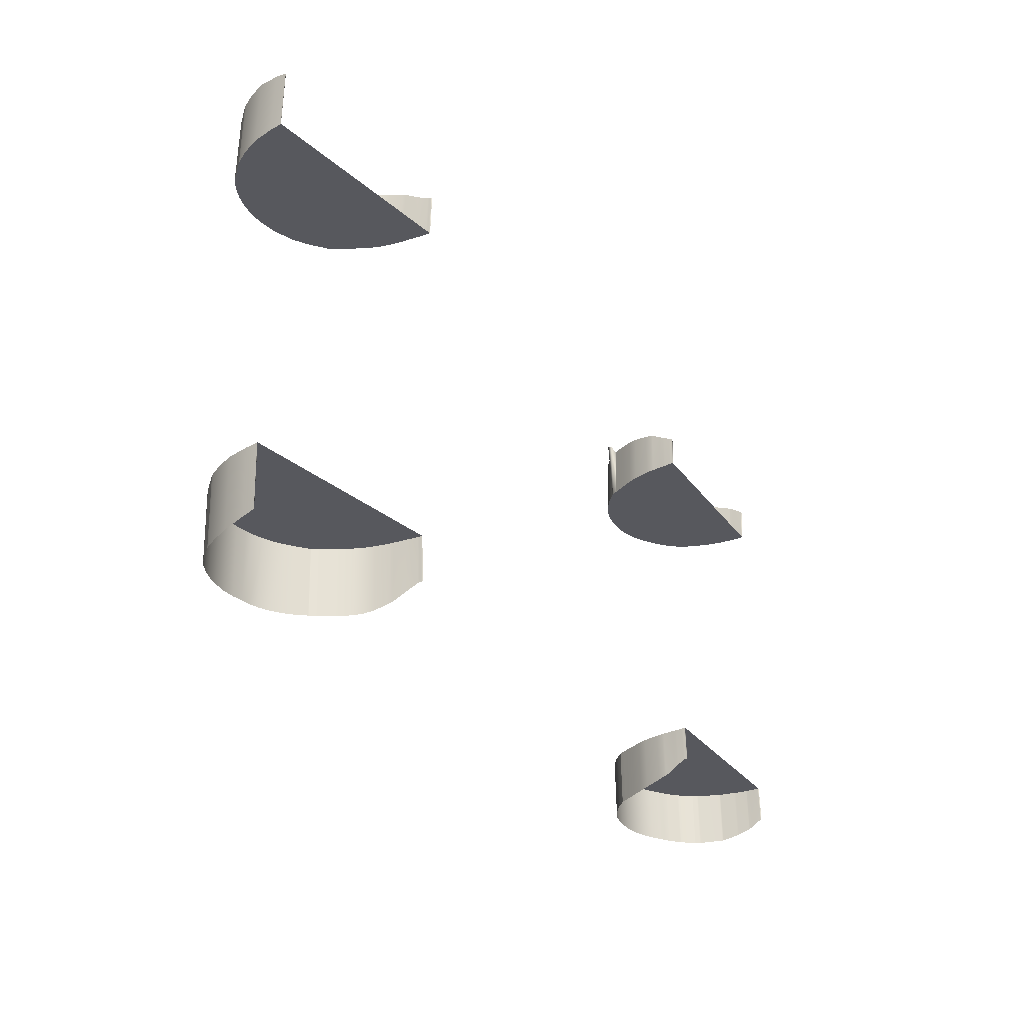
<metadata>
{"format":"obj","ext":"obj","renderer":"f3d","projection":"perspective","resolution":1024,"background":"white","views":[{"elev":-28.9,"azim":-58.6,"up":"+Z"}]}
</metadata>
<code>
v  -101.7 -53.73 71.05
v  -188.8 -43.12 71.05
v  -101.5 -53.8 71.05
v  -188.9 -43.14 71.05
v  -101.8 -53.53 71.05
v  -188.7 -43.02 71.05
v  -101.8 -52.69 71.05
v  -101.8 -51.84 71.05
v  -102 -49.09 71.05
v  -102.1 -48.17 71.05
v  -102.2 -47.19 71.05
v  -102.2 -46.86 71.05
v  -188 -37.74 71.05
v  -102.8 -41.56 71.05
v  -186 -28.54 71.05
v  -182.6 -20.91 71.05
v  -102.8 -40.64 71.05
v  -179.8 -16.25 71.05
v  -103 -39.69 71.05
v  -103.4 -37.28 71.05
v  -104 -33.98 71.05
v  -105 -30.31 71.05
v  -106.7 -25.91 71.05
v  -109.6 -20.39 71.05
v  -179.2 -15.38 71.05
v  -112.3 -15.79 71.05
v  -178.9 -14.97 71.05
v  -178.8 -14.8 71.05
v  -178.7 -14.65 71.05
v  -177.1 -12.97 71.05
v  -176.7 -12.57 71.05
v  -176.5 -12.29 71.05
v  -176 -11.78 71.05
v  -174.9 -10.67 71.05
v  -173.7 -9.363 71.05
v  -172.6 -8.264 71.05
v  -171.8 -7.322 71.05
v  -113.3 -14.11 71.05
v  -171 -6.483 71.05
v  -169.3 -5.291 71.05
v  -165.8 -3.288 71.05
v  -161 -1.142 71.05
v  -155.4 0.4746 71.05
v  -149.6 1.363 71.05
v  -144.3 1.321 71.05
v  -139.7 0.8031 71.05
v  -119.3 -8.072 71.05
v  -123.3 -5.21 71.05
v  -113.4 -13.92 71.05
v  -116.5 -10.39 71.05
v  -113.5 -13.79 71.05
v  -115.3 -11.31 71.05
v  -114.9 -11.67 71.05
v  -115.1 -11.51 71.05
v  -100.7 -53.8 89.99
v  -100.9 -53.73 90
v  -100.9 -53.53 90.01
v  -100.9 -52.69 90.07
v  -101 -51.84 90.32
v  -101.2 -49.09 91.65
v  -101.3 -48.17 92.12
v  -101.4 -47.19 92.65
v  -101.4 -46.86 92.82
v  -102 -41.56 95.7
v  -102 -40.64 95.87
v  -102.2 -39.69 96.19
v  -102.6 -37.28 97.01
v  -103.2 -33.98 97.95
v  -104.2 -30.31 98.67
v  -105.9 -25.91 99.13
v  -108.8 -20.39 99.29
v  -111.5 -15.79 99.29
v  -112.5 -14.11 99.29
v  -112.6 -13.92 99.29
v  -112.7 -13.79 99.28
v  -114.1 -11.67 99.08
v  -114.3 -11.51 99.08
v  -114.5 -11.31 99.1
v  -115.6 -10.39 99.23
v  -118.5 -8.072 99.56
v  -122.5 -5.21 99.88
v  -143.5 1.321 99.99
v  -138.9 0.8031 99.99
v  -148.7 1.363 99.99
v  -154.6 0.4745 99.99
v  -160.2 -1.142 99.99
v  -165 -3.288 99.99
v  -168.5 -5.291 99.99
v  -170.9 -7.322 99.99
v  -171.8 -8.264 99.99
v  -172.9 -9.363 99.99
v  -174.1 -10.67 99.99
v  -175.1 -11.78 99.99
v  -175.6 -12.29 99.99
v  -175.9 -12.57 99.99
v  -176.3 -12.97 99.99
v  -177.8 -14.65 99.99
v  -178.1 -14.97 99.99
v  -178.4 -15.38 99.99
v  -178.9 -16.25 99.99
v  -181.7 -20.91 99.99
v  -185.2 -28.54 99.68
v  -187.2 -37.74 98.17
v  -187.9 -43.05 96.94
v  -188.1 -43.14 96.9
v  118.3 -53.29 71.05
v  208 -48.77 71.05
v  118.5 -53.21 71.05
v  118.5 -53 71.05
v  207.8 -48.67 71.05
v  207.7 -48.38 71.05
v  118.5 -52.16 71.05
v  118.6 -51.32 71.05
v  118.8 -48.67 71.05
v  118.8 -48.09 71.05
v  118.9 -47.78 71.05
v  119 -46.84 71.05
v  119 -46.53 71.05
v  207.7 -45.35 71.05
v  119.5 -41.52 71.05
v  207.7 -44.65 71.05
v  207.7 -44.06 71.05
v  207.7 -41.94 71.05
v  207.7 -42.41 71.05
v  119.6 -40.58 71.05
v  207.1 -36.54 71.05
v  120.2 -37.53 71.05
v  122.1 -30.31 71.05
v  123.8 -26.03 71.05
v  207 -36.18 71.05
v  126.4 -20.87 71.05
v  207 -35.86 71.05
v  206.7 -34.5 71.05
v  206.7 -34.2 71.05
v  206.6 -33.85 71.05
v  205.7 -28.8 71.05
v  128.6 -16.62 71.05
v  205.6 -28.47 71.05
v  205.5 -28.13 71.05
v  201.3 -17.76 71.05
v  201.6 -18.27 71.05
v  129.4 -15.03 71.05
v  200.4 -15.88 71.05
v  200.1 -15.35 71.05
v  196.3 -11.11 71.05
v  195.6 -10.39 71.05
v  195.3 -10.11 71.05
v  195 -9.773 71.05
v  191.1 -6.637 71.05
v  190.5 -5.986 71.05
v  188.3 -4.804 71.05
v  185.8 -3.373 71.05
v  182.1 -1.231 71.05
v  177.3 0.9062 71.05
v  171.2 2.323 71.05
v  164.5 2.851 71.05
v  157.9 2.323 71.05
v  152 1.131 71.05
v  147.6 -0.3324 71.05
v  143.9 -2.144 71.05
v  140.2 -4.383 71.05
v  136.7 -6.897 71.05
v  129.5 -14.81 71.05
v  133.7 -9.535 71.05
v  129.6 -14.66 71.05
v  131.7 -11.59 71.05
v  130.9 -12.36 71.05
v  130.8 -12.49 71.05
v  208.9 -48.77 86.74
v  208.6 -48.67 86.8
v  208.6 -48.38 86.99
v  208.6 -45.35 88.92
v  208.6 -44.65 89.37
v  208.6 -44.06 89.73
v  208.5 -42.41 90.65
v  208.5 -41.94 90.87
v  207.9 -36.54 92.82
v  207.9 -36.18 92.94
v  207.8 -35.86 93.03
v  207.6 -34.5 93.34
v  207.5 -34.2 93.41
v  207.4 -33.85 93.49
v  206.5 -28.8 94.66
v  206.4 -28.47 94.72
v  206.3 -28.13 94.76
v  202.4 -18.27 95.36
v  202.2 -17.76 95.36
v  201.2 -15.88 95.36
v  200.9 -15.35 95.36
v  197.1 -11.11 95.36
v  196.4 -10.39 95.36
v  196.2 -10.11 95.36
v  195.8 -9.773 95.36
v  192 -6.637 95.35
v  191.3 -5.986 95.23
v  189.1 -4.804 95.23
v  186.6 -3.373 95.23
v  182.9 -1.231 95.23
v  178.1 0.9062 95.23
v  172 2.323 95.23
v  165.4 2.851 95.23
v  158.7 2.323 95.23
v  152.8 1.131 95.23
v  148.4 -0.3324 95.23
v  144.7 -2.144 95.23
v  141 -4.383 95.23
v  137.6 -6.897 95.23
v  134.6 -9.535 95.23
v  132.5 -11.59 95.23
v  131.7 -12.36 95.23
v  126.8 -12.52 97.02
v  126.7 -14.63 96.51
v  130.4 -14.81 95.11
v  130.2 -15.03 95.1
v  129.4 -16.62 95.02
v  127.2 -20.87 94.8
v  124.7 -26.03 94.44
v  122.9 -30.31 93.91
v  121 -37.53 92.51
v  120.4 -40.58 91.68
v  120.4 -41.52 91.58
v  119.8 -46.53 88.72
v  119.8 -46.84 88.53
v  119.7 -47.78 88
v  119.7 -48.09 87.83
v  119.6 -48.67 87.53
v  119.4 -51.32 86.2
v  119.4 -52.16 85.94
v  119.4 -53 85.88
v  119.3 -53.21 85.86
v  119.1 -53.29 85.86
v  -188.9 -43.14 -71.07
v  -188.8 -43.12 -71.07
v  -101.5 -53.8 -71.07
v  -101.7 -53.73 -71.07
v  -188.7 -43.02 -71.07
v  -101.8 -53.53 -71.07
v  -101.8 -52.69 -71.07
v  -101.8 -51.84 -71.07
v  -102 -49.09 -71.07
v  -102.1 -48.17 -71.07
v  -102.2 -47.19 -71.07
v  -102.2 -46.86 -71.07
v  -188 -37.74 -71.07
v  -102.8 -41.56 -71.07
v  -186 -28.54 -71.07
v  -182.6 -20.91 -71.07
v  -102.8 -40.64 -71.07
v  -179.8 -16.25 -71.07
v  -103 -39.69 -71.07
v  -103.4 -37.28 -71.07
v  -104 -33.98 -71.07
v  -105 -30.31 -71.07
v  -106.7 -25.91 -71.07
v  -109.6 -20.39 -71.07
v  -179.2 -15.38 -71.07
v  -112.3 -15.79 -71.07
v  -178.9 -14.97 -71.07
v  -178.8 -14.8 -71.07
v  -178.7 -14.65 -71.07
v  -177.1 -12.97 -71.07
v  -176.7 -12.57 -71.07
v  -176.5 -12.29 -71.07
v  -176 -11.78 -71.07
v  -174.9 -10.67 -71.07
v  -173.7 -9.363 -71.07
v  -172.6 -8.264 -71.07
v  -171.8 -7.322 -71.07
v  -113.3 -14.11 -71.07
v  -171 -6.483 -71.07
v  -169.3 -5.291 -71.07
v  -165.8 -3.288 -71.07
v  -161 -1.142 -71.07
v  -155.4 0.4746 -71.07
v  -149.6 1.363 -71.07
v  -144.3 1.321 -71.07
v  -139.7 0.8031 -71.07
v  -135.9 0.2639 -71.07
v  -131.8 -1.202 -71.07
v  -127.7 -2.668 -71.07
v  -123.3 -5.21 -71.07
v  -119.3 -8.072 -71.07
v  -113.4 -13.92 -71.07
v  -116.5 -10.39 -71.07
v  -113.5 -13.79 -71.07
v  -115.3 -11.31 -71.07
v  -114.9 -11.67 -71.07
v  -115.1 -11.51 -71.07
v  -100.9 -53.73 -90.01
v  -100.7 -53.8 -90
v  -100.9 -53.53 -90.02
v  -100.9 -52.69 -90.08
v  -101 -51.84 -90.33
v  -101.2 -49.09 -91.66
v  -101.2 -48.49 -91.96
v  -101.4 -47.19 -92.66
v  -101.4 -46.86 -92.84
v  -102 -41.56 -95.71
v  -102 -40.64 -95.88
v  -102.2 -39.69 -96.2
v  -102.5 -37.28 -97.02
v  -103.2 -33.98 -97.96
v  -104.2 -30.31 -98.68
v  -105.9 -25.91 -99.14
v  -108.8 -20.39 -99.3
v  -111.5 -15.79 -99.3
v  -112.5 -14.11 -99.3
v  -112.6 -13.92 -99.3
v  -112.7 -13.79 -99.29
v  -114.1 -11.67 -99.09
v  -114.3 -11.51 -99.09
v  -114.5 -11.31 -99.11
v  -115.6 -10.39 -99.24
v  -118.5 -8.072 -99.57
v  -122.5 -5.21 -99.89
v  -126.9 -2.668 -100
v  -135 0.2639 -100
v  -131.3 -0.7443 -100
v  -138.9 0.8031 -100
v  -143.5 1.321 -100
v  -148.7 1.363 -100
v  -154.6 0.4745 -100
v  -160.2 -1.142 -100
v  -165 -3.288 -100
v  -168.5 -5.291 -100
v  -170.1 -6.483 -100
v  -170.9 -7.322 -100
v  -171.8 -8.264 -100
v  -172.9 -9.363 -100
v  -174.1 -10.67 -100
v  -175.1 -11.78 -100
v  -175.6 -12.29 -100
v  -175.9 -12.57 -100
v  -176.3 -12.97 -100
v  -177.8 -14.65 -100
v  -178 -14.8 -100
v  -178.1 -14.97 -100
v  -178.4 -15.38 -100
v  -178.9 -16.25 -100
v  -181.7 -20.91 -100
v  -185.2 -28.54 -99.69
v  -187.2 -37.74 -98.19
v  -187.9 -43.05 -96.95
v  -188.1 -43.14 -96.91
v  118.3 -53.29 -71.07
v  118.5 -53.21 -71.07
v  208 -48.77 -71.07
v  118.5 -53 -71.07
v  207.8 -48.67 -71.07
v  118.5 -52.16 -71.07
v  207.7 -48.38 -71.07
v  118.6 -51.32 -71.07
v  118.8 -48.67 -71.07
v  118.8 -48.09 -71.07
v  118.9 -47.78 -71.07
v  119 -46.84 -71.07
v  119 -46.53 -71.07
v  207.7 -45.35 -71.07
v  119.5 -41.52 -71.07
v  207.7 -44.65 -71.07
v  207.7 -44.06 -71.07
v  207.7 -41.94 -71.07
v  207.7 -42.41 -71.07
v  119.6 -40.58 -71.07
v  207.1 -36.54 -71.07
v  120.2 -37.53 -71.07
v  122.1 -30.31 -71.07
v  123.8 -26.03 -71.07
v  207 -36.18 -71.07
v  126.4 -20.87 -71.07
v  207 -35.86 -71.07
v  206.7 -34.5 -71.07
v  206.7 -34.2 -71.07
v  206.6 -33.85 -71.07
v  128.6 -16.62 -71.07
v  205.7 -28.8 -71.07
v  205.6 -28.47 -71.07
v  205.5 -28.13 -71.07
v  201.3 -17.76 -71.07
v  201.6 -18.27 -71.07
v  129.4 -15.03 -71.07
v  200.4 -15.88 -71.07
v  200.1 -15.35 -71.07
v  196.3 -11.11 -71.07
v  195.6 -10.39 -71.07
v  195.3 -10.11 -71.07
v  195 -9.773 -71.07
v  191.1 -6.637 -71.07
v  190.5 -5.986 -71.07
v  188.3 -4.804 -71.07
v  185.8 -3.373 -71.07
v  182.1 -1.231 -71.07
v  177.3 0.9062 -71.07
v  171.2 2.323 -71.07
v  164.5 2.851 -71.07
v  157.9 2.323 -71.07
v  152 1.131 -71.07
v  147.6 -0.3324 -71.07
v  143.9 -2.144 -71.07
v  140.2 -4.383 -71.07
v  136.7 -6.897 -71.07
v  129.5 -14.81 -71.07
v  133.7 -9.535 -71.07
v  129.6 -14.66 -71.07
v  131.7 -11.59 -71.07
v  130.9 -12.36 -71.07
v  130.8 -12.49 -71.07
v  208.9 -48.77 -86.75
v  208.6 -48.67 -86.81
v  208.6 -48.38 -87
v  208.6 -45.35 -88.93
v  208.6 -44.65 -89.38
v  208.6 -44.06 -89.74
v  208.5 -42.41 -90.66
v  208.5 -41.94 -90.88
v  207.9 -36.54 -92.83
v  207.9 -36.18 -92.95
v  207.8 -35.86 -93.04
v  207.6 -34.5 -93.35
v  207.5 -34.2 -93.42
v  207.4 -33.85 -93.5
v  206.5 -28.8 -94.68
v  206.4 -28.47 -94.74
v  206.3 -28.13 -94.77
v  202.4 -18.27 -95.37
v  202.2 -17.76 -95.37
v  201.2 -15.88 -95.37
v  200.9 -15.35 -95.37
v  197.1 -11.11 -95.37
v  196.4 -10.39 -95.37
v  196.2 -10.11 -95.37
v  195.8 -9.773 -95.37
v  192 -6.637 -95.36
v  191.3 -5.986 -95.25
v  189.1 -4.804 -95.24
v  186.6 -3.373 -95.24
v  182.9 -1.231 -95.24
v  178.1 0.9062 -95.24
v  172 2.323 -95.24
v  165.4 2.851 -95.24
v  158.7 2.323 -95.24
v  152.8 1.131 -95.24
v  148.4 -0.3324 -95.24
v  144.7 -2.144 -95.24
v  141 -4.383 -95.24
v  137.6 -6.897 -95.24
v  134.6 -9.535 -95.24
v  132.5 -11.59 -95.24
v  131.7 -12.36 -95.24
v  131.6 -12.49 -95.24
v  130.4 -14.66 -95.13
v  130.4 -14.81 -95.12
v  130.2 -15.03 -95.11
v  129.4 -16.62 -95.03
v  127.2 -20.87 -94.81
v  124.7 -26.03 -94.45
v  122.9 -30.31 -93.92
v  121 -37.53 -92.53
v  120.4 -40.58 -91.69
v  120.4 -41.52 -91.59
v  119.8 -46.53 -88.73
v  119.8 -46.84 -88.54
v  119.7 -47.78 -88.01
v  119.7 -48.09 -87.84
v  119.6 -48.67 -87.54
v  119.4 -51.32 -86.21
v  119.4 -52.16 -85.95
v  119.4 -53 -85.89
v  119.3 -53.21 -85.88
v  119.1 -53.29 -85.87
v  -135.9 0.2639 71.05
v  -127.7 -2.668 71.05
v  -126.9 -2.668 99.99
v  -135 0.2639 99.99
v  -131.3 -0.7443 99.99
g Y173_WLCH_C_1_N_Y173_WLCH_C
f 1 2 3
f 3 2 4
f 1 5 2
f 2 5 6
f 5 7 6
f 7 8 6
f 8 9 6
f 9 10 6
f 10 11 6
f 11 12 6
f 13 6 14
f 14 6 12
f 13 14 15
f 14 16 15
f 17 18 14
f 14 18 16
f 17 19 18
f 19 20 18
f 20 21 18
f 21 22 18
f 22 23 18
f 23 24 18
f 25 18 26
f 26 18 24
f 25 26 27
f 26 28 27
f 28 26 29
f 26 30 29
f 30 26 31
f 31 26 32
f 26 33 32
f 33 26 34
f 34 26 35
f 26 36 35
f 37 36 38
f 38 36 26
f 37 38 39
f 38 40 39
f 40 38 41
f 41 38 42
f 38 43 42
f 43 38 44
f 38 45 44
f 45 38 46
f 38 47 48
f 38 49 47
f 49 50 47
f 49 51 50
f 51 52 50
f 51 53 52
f 53 54 52
f 55 56 3
f 3 56 1
f 1 56 5
f 5 56 57
f 5 57 7
f 7 57 58
f 7 58 8
f 8 58 59
f 8 59 9
f 9 59 60
f 9 60 10
f 10 60 61
f 10 61 11
f 11 61 62
f 11 62 12
f 12 62 63
f 12 63 14
f 14 63 64
f 14 64 17
f 17 64 65
f 17 65 19
f 19 65 66
f 19 66 20
f 20 66 67
f 20 67 21
f 21 67 68
f 21 68 22
f 22 68 69
f 22 69 23
f 23 69 70
f 70 71 23
f 23 71 24
f 71 72 24
f 24 72 26
f 72 73 26
f 26 73 38
f 74 49 73
f 73 49 38
f 75 51 74
f 74 51 49
f 53 51 76
f 76 51 75
f 77 54 76
f 76 54 53
f 52 54 78
f 78 54 77
f 52 78 50
f 50 78 79
f 50 79 47
f 47 79 80
f 47 80 48
f 48 80 81
f 45 46 82
f 82 46 83
f 44 45 84
f 84 45 82
f 43 44 85
f 85 44 84
f 42 43 86
f 86 43 85
f 41 42 87
f 87 42 86
f 40 41 88
f 88 41 87
f 89 39 88
f 88 39 40
f 90 37 89
f 89 37 39
f 91 36 90
f 90 36 37
f 92 35 91
f 91 35 36
f 93 34 92
f 92 34 35
f 94 33 93
f 93 33 34
f 95 32 94
f 94 32 33
f 96 31 95
f 95 31 32
f 96 30 31
f 29 30 97
f 97 30 96
f 98 28 97
f 97 28 29
f 99 27 98
f 98 27 28
f 100 25 99
f 99 25 27
f 100 18 25
f 16 18 101
f 101 18 100
f 15 16 102
f 102 16 101
f 13 15 103
f 103 15 102
f 6 13 104
f 104 13 103
f 104 2 6
f 4 2 105
f 105 2 104
f 106 107 108
f 109 108 110
f 110 108 107
f 111 112 110
f 110 112 109
f 112 111 113
f 111 114 113
f 114 111 115
f 115 111 116
f 111 117 116
f 117 111 118
f 119 120 111
f 111 120 118
f 119 121 120
f 121 122 120
f 123 120 124
f 124 120 122
f 125 120 126
f 126 120 123
f 125 126 127
f 127 126 128
f 126 129 128
f 126 130 129
f 130 131 129
f 130 132 131
f 132 133 131
f 133 134 131
f 134 135 131
f 135 136 131
f 131 136 137
f 136 138 137
f 138 139 137
f 137 139 140
f 141 140 139
f 142 137 143
f 143 137 140
f 143 144 142
f 144 145 142
f 145 146 142
f 146 147 142
f 147 148 142
f 148 149 142
f 149 150 142
f 150 151 142
f 151 152 142
f 152 153 142
f 153 154 142
f 154 155 142
f 155 156 142
f 156 157 142
f 157 158 142
f 158 159 142
f 159 160 142
f 160 161 142
f 161 162 142
f 142 162 163
f 164 163 162
f 163 164 165
f 164 166 165
f 166 167 165
f 167 168 165
f 107 169 110
f 110 169 170
f 110 170 111
f 111 170 171
f 172 121 171
f 171 121 119
f 171 119 111
f 173 122 172
f 172 122 121
f 174 122 173
f 122 174 124
f 124 174 175
f 124 175 123
f 123 175 176
f 123 176 126
f 126 176 177
f 126 177 130
f 130 177 178
f 130 178 132
f 132 178 179
f 132 179 133
f 133 179 180
f 133 180 134
f 134 180 181
f 134 181 135
f 135 181 182
f 135 182 136
f 136 182 183
f 136 183 138
f 138 183 184
f 138 184 139
f 139 184 185
f 139 185 141
f 141 185 186
f 140 141 187
f 187 141 186
f 143 140 188
f 188 140 187
f 188 189 143
f 143 189 144
f 145 144 190
f 190 144 189
f 146 145 191
f 191 145 190
f 147 146 192
f 192 146 191
f 148 147 193
f 193 147 192
f 149 148 194
f 194 148 193
f 150 149 195
f 195 149 194
f 151 150 196
f 196 150 195
f 152 151 197
f 197 151 196
f 153 152 198
f 198 152 197
f 154 153 199
f 199 153 198
f 155 154 200
f 200 154 199
f 156 155 201
f 201 155 200
f 157 156 202
f 202 156 201
f 158 157 203
f 203 157 202
f 159 158 204
f 204 158 203
f 160 159 205
f 205 159 204
f 161 160 206
f 206 160 205
f 162 161 207
f 207 161 206
f 164 162 208
f 208 162 207
f 166 164 209
f 209 164 208
f 167 166 210
f 210 166 209
f 167 210 168
f 211 168 210
f 165 168 212
f 212 168 211
f 212 213 165
f 213 214 165
f 165 214 163
f 163 214 142
f 137 142 215
f 215 142 214
f 131 137 216
f 216 137 215
f 129 131 217
f 217 131 216
f 128 129 218
f 218 129 217
f 127 128 219
f 219 128 218
f 125 127 220
f 220 127 219
f 120 125 221
f 221 125 220
f 118 120 222
f 222 120 221
f 117 118 223
f 223 118 222
f 116 117 224
f 224 117 223
f 115 116 225
f 225 116 224
f 114 115 226
f 226 115 225
f 113 114 227
f 227 114 226
f 112 113 228
f 228 113 227
f 109 112 229
f 229 112 228
f 108 109 230
f 230 109 229
f 106 108 231
f 231 108 230
f 232 233 234
f 234 233 235
f 236 237 233
f 233 237 235
f 237 236 238
f 238 236 239
f 236 240 239
f 240 236 241
f 236 242 241
f 242 236 243
f 244 245 236
f 236 245 243
f 244 246 245
f 246 247 245
f 248 245 249
f 249 245 247
f 248 249 250
f 249 251 250
f 251 249 252
f 249 253 252
f 253 249 254
f 249 255 254
f 256 257 249
f 249 257 255
f 256 258 257
f 258 259 257
f 259 260 257
f 260 261 257
f 261 262 257
f 262 263 257
f 263 264 257
f 264 265 257
f 265 266 257
f 266 267 257
f 268 269 267
f 267 269 257
f 268 270 269
f 270 271 269
f 271 272 269
f 272 273 269
f 273 274 269
f 274 275 269
f 275 276 269
f 276 277 269
f 277 278 269
f 278 279 269
f 279 280 269
f 280 281 269
f 281 282 269
f 269 282 283
f 284 283 282
f 283 284 285
f 284 286 285
f 285 286 287
f 288 287 286
f 235 289 234
f 234 289 290
f 235 237 289
f 289 237 291
f 237 238 291
f 291 238 292
f 238 239 292
f 292 239 293
f 239 240 293
f 293 240 294
f 240 241 294
f 294 241 295
f 241 242 295
f 295 242 296
f 242 243 296
f 296 243 297
f 243 245 297
f 297 245 298
f 245 248 298
f 298 248 299
f 248 250 299
f 299 250 300
f 250 251 300
f 300 251 301
f 251 252 301
f 301 252 302
f 252 253 302
f 302 253 303
f 253 254 303
f 303 254 304
f 255 305 254
f 254 305 304
f 257 306 255
f 255 306 305
f 269 307 257
f 257 307 306
f 269 283 307
f 307 283 308
f 283 285 308
f 308 285 309
f 287 310 285
f 285 310 309
f 287 288 310
f 310 288 311
f 311 288 312
f 312 288 286
f 286 284 312
f 312 284 313
f 284 282 313
f 313 282 314
f 282 281 314
f 314 281 315
f 280 316 281
f 281 316 315
f 278 317 279
f 279 317 318
f 277 319 278
f 278 319 317
f 276 320 277
f 277 320 319
f 275 321 276
f 276 321 320
f 274 322 275
f 275 322 321
f 273 323 274
f 274 323 322
f 272 324 273
f 273 324 323
f 271 325 272
f 272 325 324
f 270 326 271
f 271 326 325
f 268 327 270
f 270 327 326
f 267 328 268
f 268 328 327
f 266 329 267
f 267 329 328
f 265 330 266
f 266 330 329
f 264 331 265
f 265 331 330
f 263 332 264
f 264 332 331
f 262 333 263
f 263 333 332
f 261 334 262
f 262 334 333
f 260 335 261
f 261 335 334
f 260 259 335
f 335 259 336
f 259 258 336
f 336 258 337
f 256 338 258
f 258 338 337
f 249 339 256
f 256 339 338
f 247 340 249
f 249 340 339
f 246 341 247
f 247 341 340
f 244 342 246
f 246 342 341
f 236 343 244
f 244 343 342
f 236 233 343
f 232 344 233
f 233 344 343
f 345 346 347
f 348 349 346
f 346 349 347
f 348 350 349
f 349 350 351
f 350 352 351
f 352 353 351
f 353 354 351
f 354 355 351
f 355 356 351
f 356 357 351
f 358 351 359
f 359 351 357
f 358 359 360
f 359 361 360
f 362 363 359
f 359 363 361
f 364 365 359
f 359 365 362
f 364 366 365
f 366 367 365
f 367 368 365
f 365 368 369
f 370 369 368
f 369 370 371
f 370 372 371
f 372 370 373
f 370 374 373
f 375 376 370
f 370 376 374
f 376 375 377
f 375 378 377
f 375 379 378
f 379 380 378
f 381 382 375
f 375 382 379
f 382 381 383
f 381 384 383
f 384 381 385
f 381 386 385
f 386 381 387
f 381 388 387
f 388 381 389
f 381 390 389
f 390 381 391
f 391 381 392
f 392 381 393
f 381 394 393
f 394 381 395
f 381 396 395
f 396 381 397
f 381 398 397
f 398 381 399
f 381 400 399
f 400 381 401
f 381 402 401
f 402 403 401
f 402 404 403
f 404 405 403
f 405 404 406
f 407 406 404
f 347 349 408
f 408 349 409
f 349 351 409
f 409 351 410
f 358 360 410
f 410 360 411
f 410 351 358
f 360 361 411
f 411 361 412
f 413 412 361
f 361 363 413
f 413 363 414
f 363 362 414
f 414 362 415
f 362 365 415
f 415 365 416
f 365 369 416
f 416 369 417
f 369 371 417
f 417 371 418
f 371 372 418
f 418 372 419
f 372 373 419
f 419 373 420
f 373 374 420
f 420 374 421
f 374 376 421
f 421 376 422
f 376 377 422
f 422 377 423
f 377 378 423
f 423 378 424
f 378 380 424
f 424 380 425
f 379 426 380
f 380 426 425
f 382 427 379
f 379 427 426
f 383 428 382
f 382 428 427
f 384 429 383
f 383 429 428
f 385 430 384
f 384 430 429
f 386 431 385
f 385 431 430
f 387 432 386
f 386 432 431
f 388 433 387
f 387 433 432
f 389 434 388
f 388 434 433
f 390 435 389
f 389 435 434
f 391 436 390
f 390 436 435
f 392 437 391
f 391 437 436
f 393 438 392
f 392 438 437
f 394 439 393
f 393 439 438
f 395 440 394
f 394 440 439
f 396 441 395
f 395 441 440
f 397 442 396
f 396 442 441
f 398 443 397
f 397 443 442
f 399 444 398
f 398 444 443
f 400 445 399
f 399 445 444
f 401 446 400
f 400 446 445
f 403 447 401
f 401 447 446
f 405 448 403
f 403 448 447
f 406 449 405
f 405 449 448
f 406 407 449
f 449 407 450
f 404 451 407
f 407 451 450
f 402 452 404
f 404 452 451
f 381 453 402
f 402 453 452
f 375 454 381
f 381 454 453
f 370 455 375
f 375 455 454
f 368 456 370
f 370 456 455
f 367 457 368
f 368 457 456
f 366 458 367
f 367 458 457
f 364 459 366
f 366 459 458
f 359 460 364
f 364 460 459
f 357 461 359
f 359 461 460
f 356 462 357
f 357 462 461
f 355 463 356
f 356 463 462
f 354 464 355
f 355 464 463
f 353 465 354
f 354 465 464
f 352 466 353
f 353 466 465
f 350 467 352
f 352 467 466
f 348 468 350
f 350 468 467
f 346 469 348
f 348 469 468
f 345 470 346
f 346 470 469
f 279 318 280
f 280 318 316
f 46 38 471
f 38 472 471
f 472 38 48
f 81 473 48
f 48 473 472
f 471 472 474
f 472 475 474
f 46 471 83
f 83 471 474
f 475 472 473

</code>
